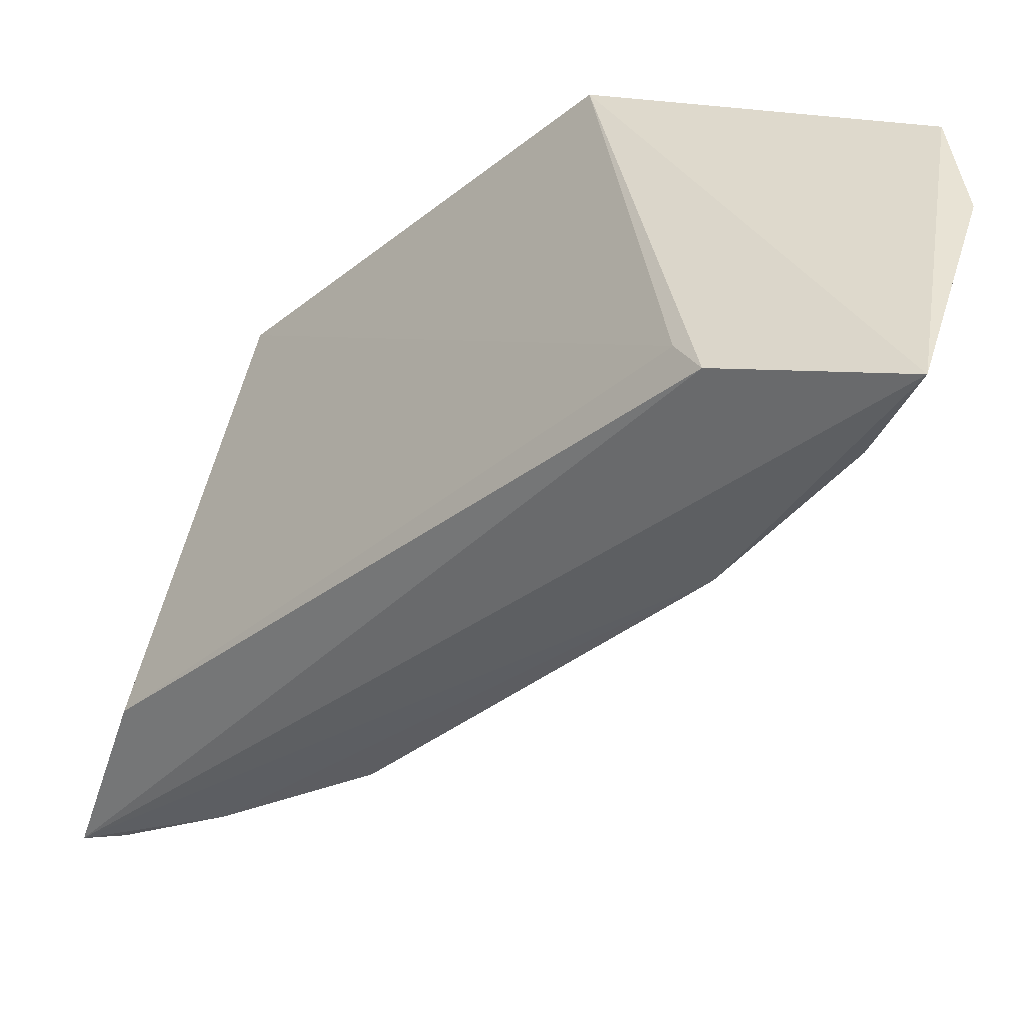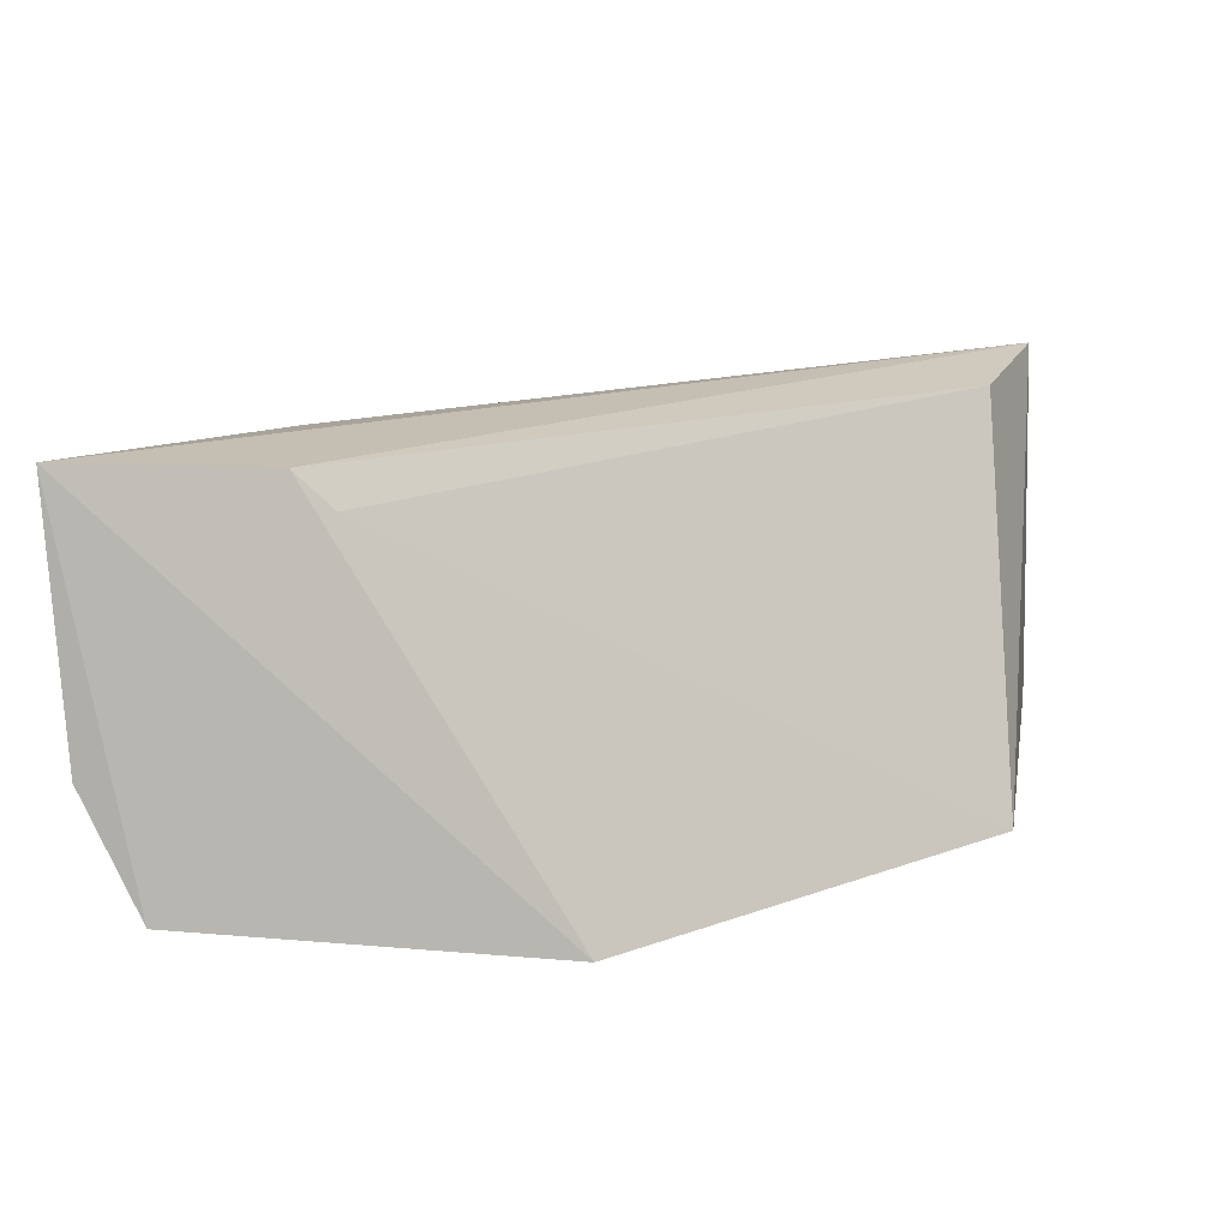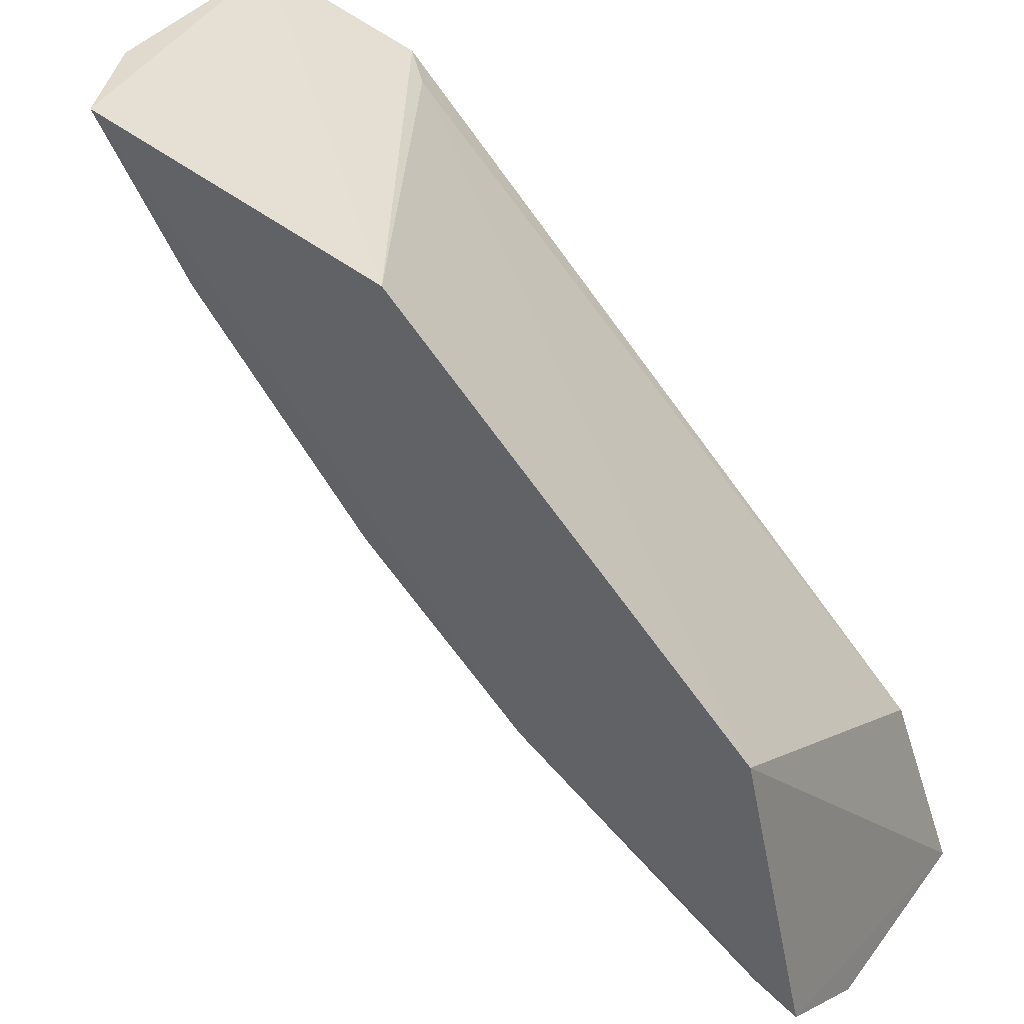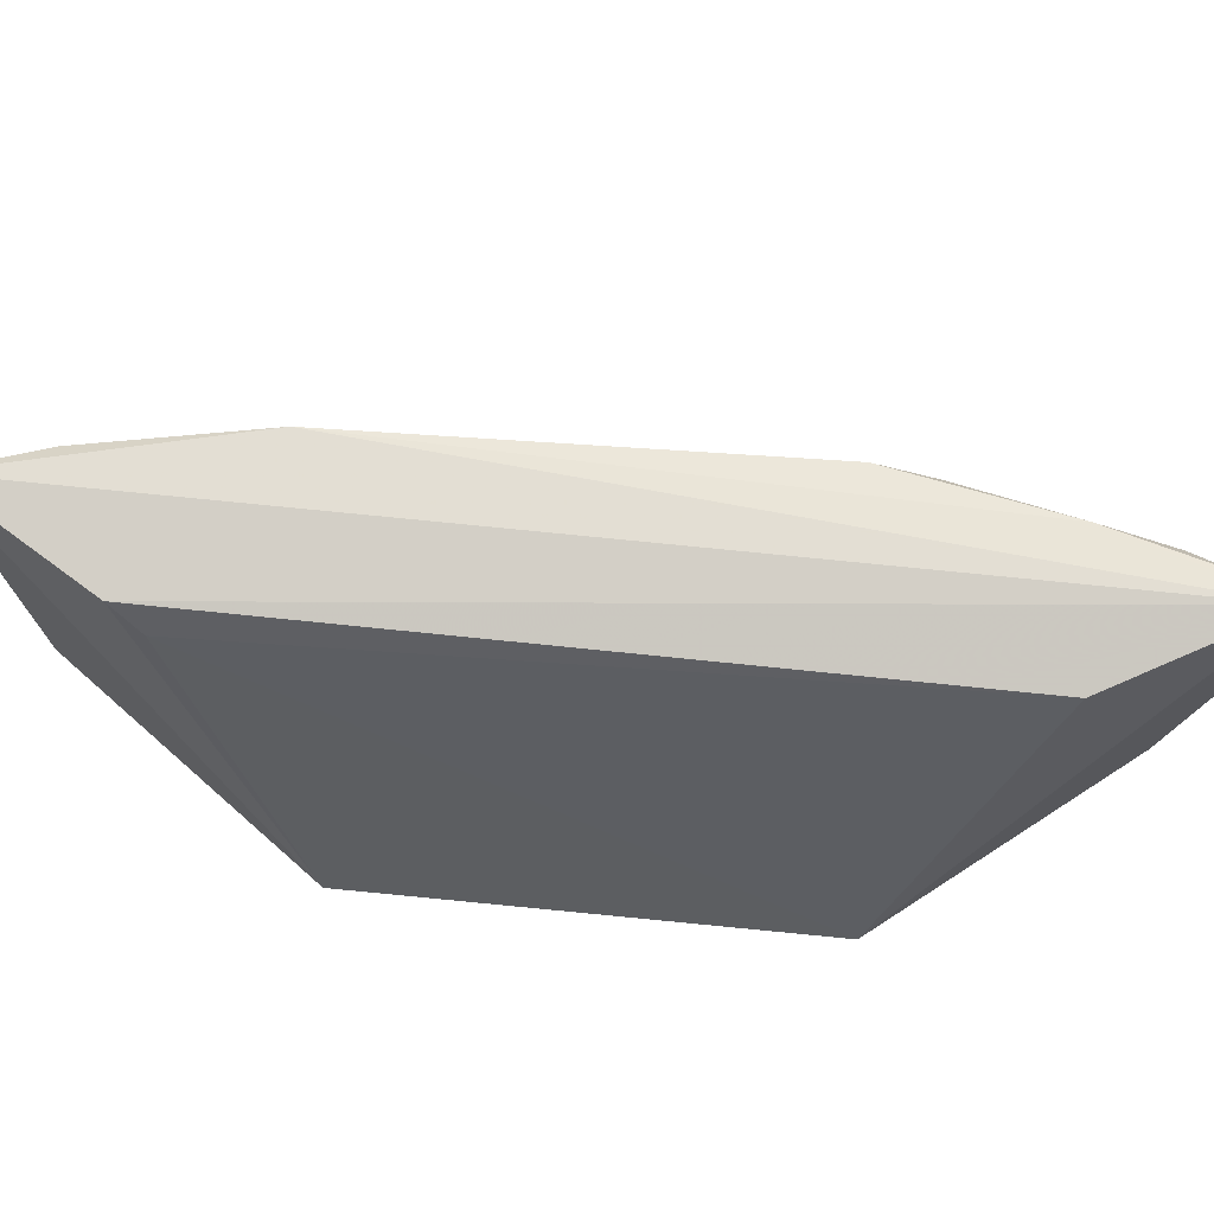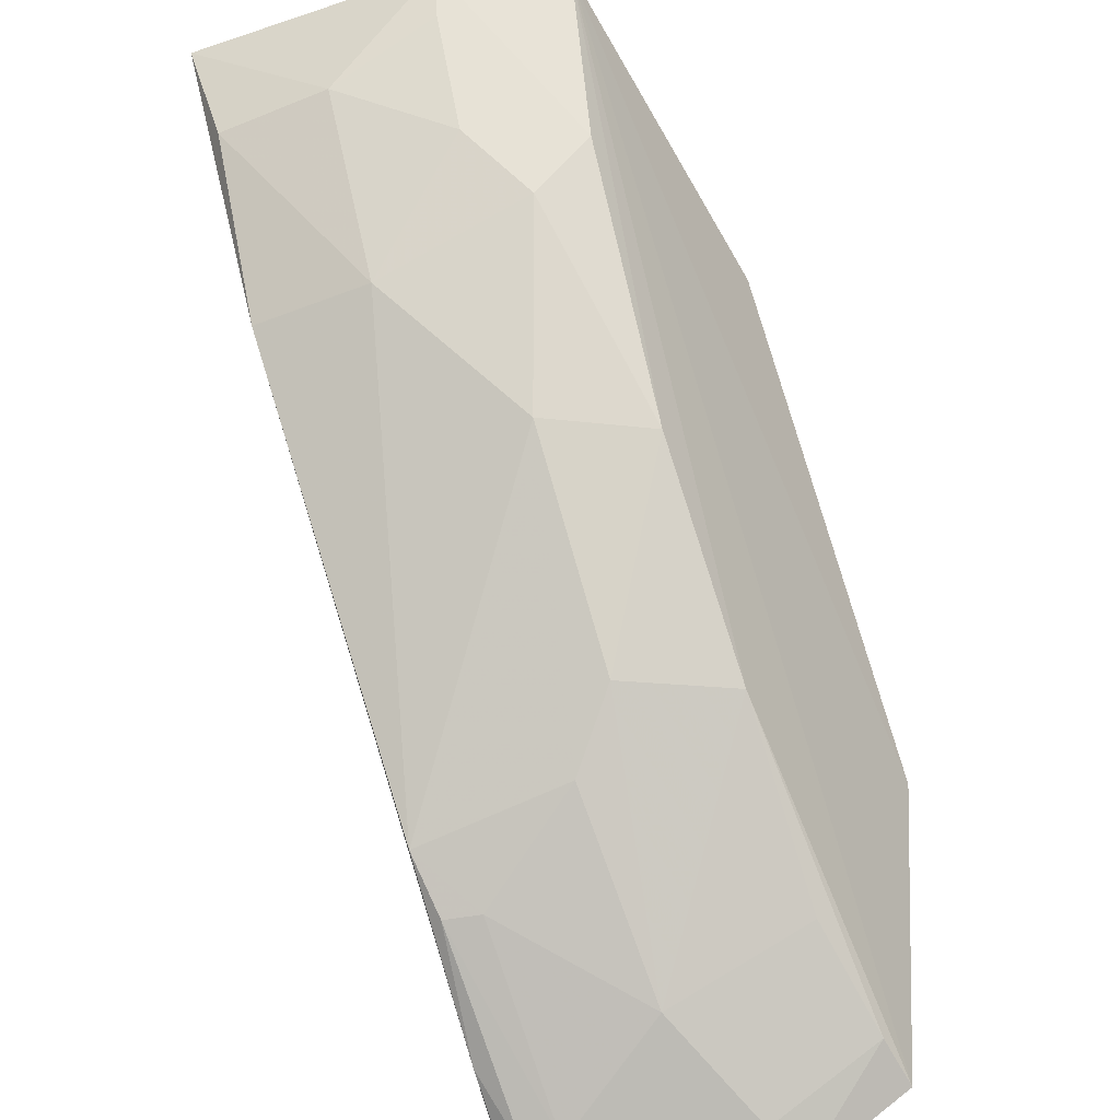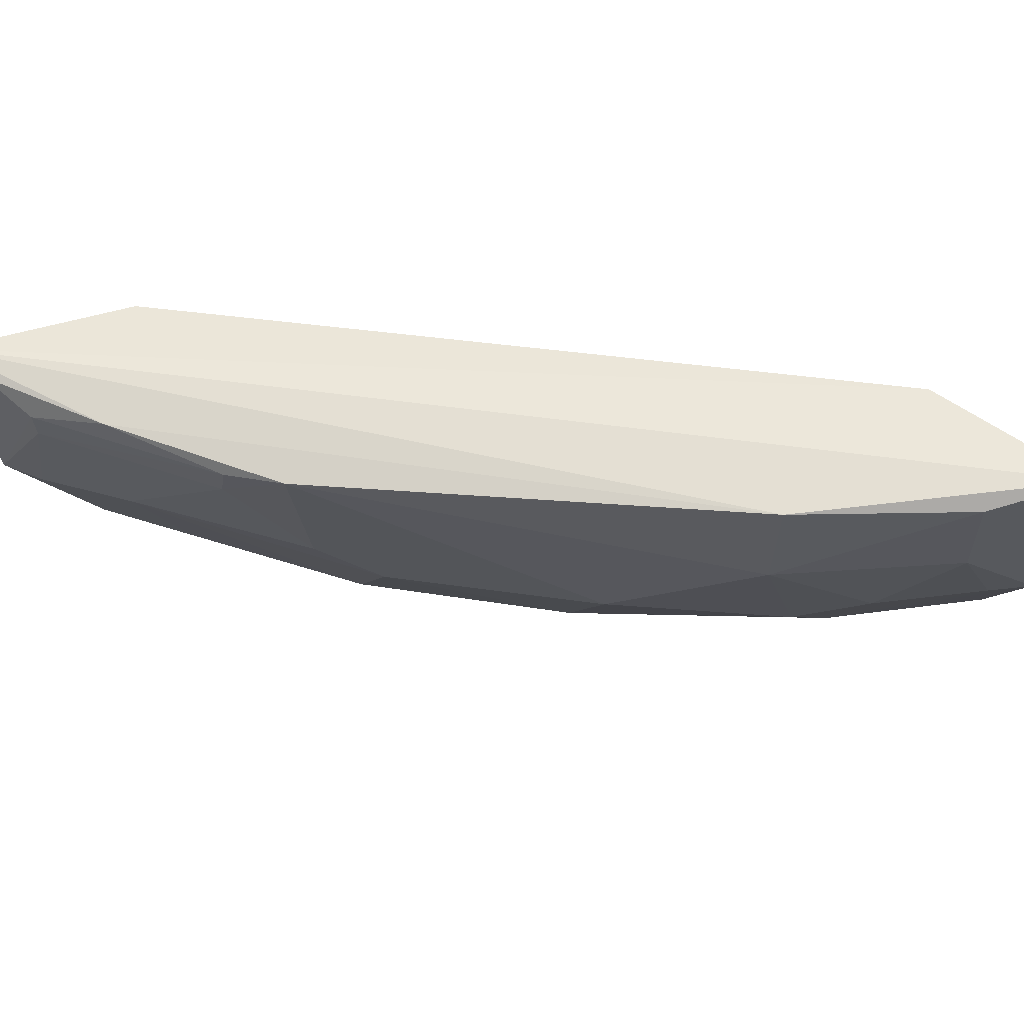
<metadata>
{"format":"obj","ext":"obj","renderer":"f3d","projection":"perspective","resolution":1024,"background":"white","views":[{"elev":38.4,"azim":20.5,"up":"+Y"},{"elev":12.6,"azim":-177.9,"up":"+Z"},{"elev":35.8,"azim":-148.2,"up":"+Y"},{"elev":74.6,"azim":-129.9,"up":"+Z"},{"elev":-54.0,"azim":113.2,"up":"+Y"},{"elev":59.3,"azim":52.3,"up":"+Z"}]}
</metadata>
<code>
v 0.039 -0.02042 0.04283
v 0.03799 -0.02266 0.04243
v 0.03738 -0.02019 0.03465
v 0.0213 -0.02966 0.03368
v 0.02023 -0.03878 0.04277
v 0.02964 -0.02145 0.03368
v 0.0386 -0.02029 0.03725
v 0.03537 -0.02634 0.0426
v 0.0214 -0.03672 0.03493
v 0.03489 -0.02146 0.04258
v 0.03794 -0.02252 0.0399
v 0.02029 -0.0371 0.03476
v 0.02772 -0.03454 0.04224
v 0.03409 -0.02168 0.04178
v 0.03535 -0.0264 0.03991
v 0.02016 -0.03848 0.03732
v 0.0275 -0.03275 0.03522
v 0.024 -0.03697 0.04247
v 0.02155 -0.03455 0.04233
v 0.03533 -0.02517 0.03637
v 0.03267 -0.02903 0.03751
v 0.02381 -0.03678 0.0386
v 0.02252 -0.03809 0.04201
v 0.03545 -0.02392 0.03505
v 0.03662 -0.02385 0.03747
v 0.02879 -0.03282 0.03754
v 0.03143 -0.02906 0.03526
v 0.02123 -0.03797 0.03748
v 0.02369 -0.03542 0.03536
v 0.02129 -0.03849 0.04258
v 0.0264 -0.03548 0.04123
v 0.02656 -0.03546 0.04205
v 0.03807 -0.02134 0.03741
v 0.02249 -0.03805 0.04124
v 0.02771 -0.03406 0.03874
f 6 1 3
f 6 3 4
f 7 3 1
f 8 2 1
f 8 1 5
f 10 5 1
f 10 1 6
f 11 7 1
f 11 1 2
f 12 5 4
f 12 4 3
f 14 10 6
f 14 6 4
f 15 11 2
f 15 2 8
f 15 8 13
f 16 12 9
f 16 5 12
f 17 12 3
f 17 9 12
f 18 13 8
f 18 8 5
f 19 14 4
f 19 4 5
f 19 5 10
f 19 10 14
f 21 15 13
f 21 20 15
f 24 3 7
f 25 11 15
f 25 15 20
f 26 22 17
f 27 20 21
f 27 24 20
f 27 17 3
f 27 3 24
f 27 26 17
f 27 21 26
f 28 16 9
f 29 9 17
f 29 17 22
f 29 28 9
f 29 22 28
f 30 23 18
f 30 18 5
f 30 5 16
f 30 16 23
f 32 13 18
f 32 18 23
f 32 31 13
f 33 24 7
f 33 20 24
f 33 25 20
f 33 7 11
f 33 11 25
f 34 23 16
f 34 16 28
f 34 28 22
f 34 22 31
f 34 32 23
f 34 31 32
f 35 13 31
f 35 26 21
f 35 21 13
f 35 31 22
f 35 22 26

</code>
